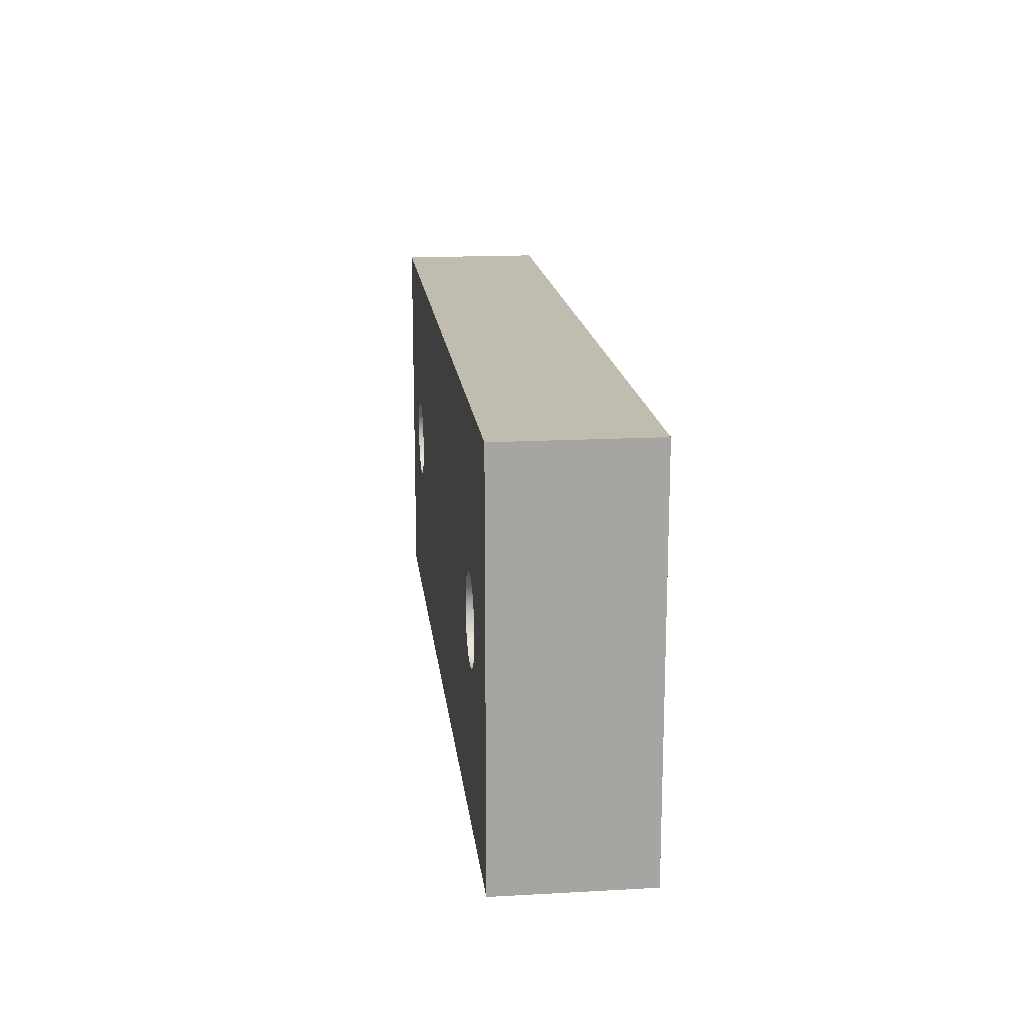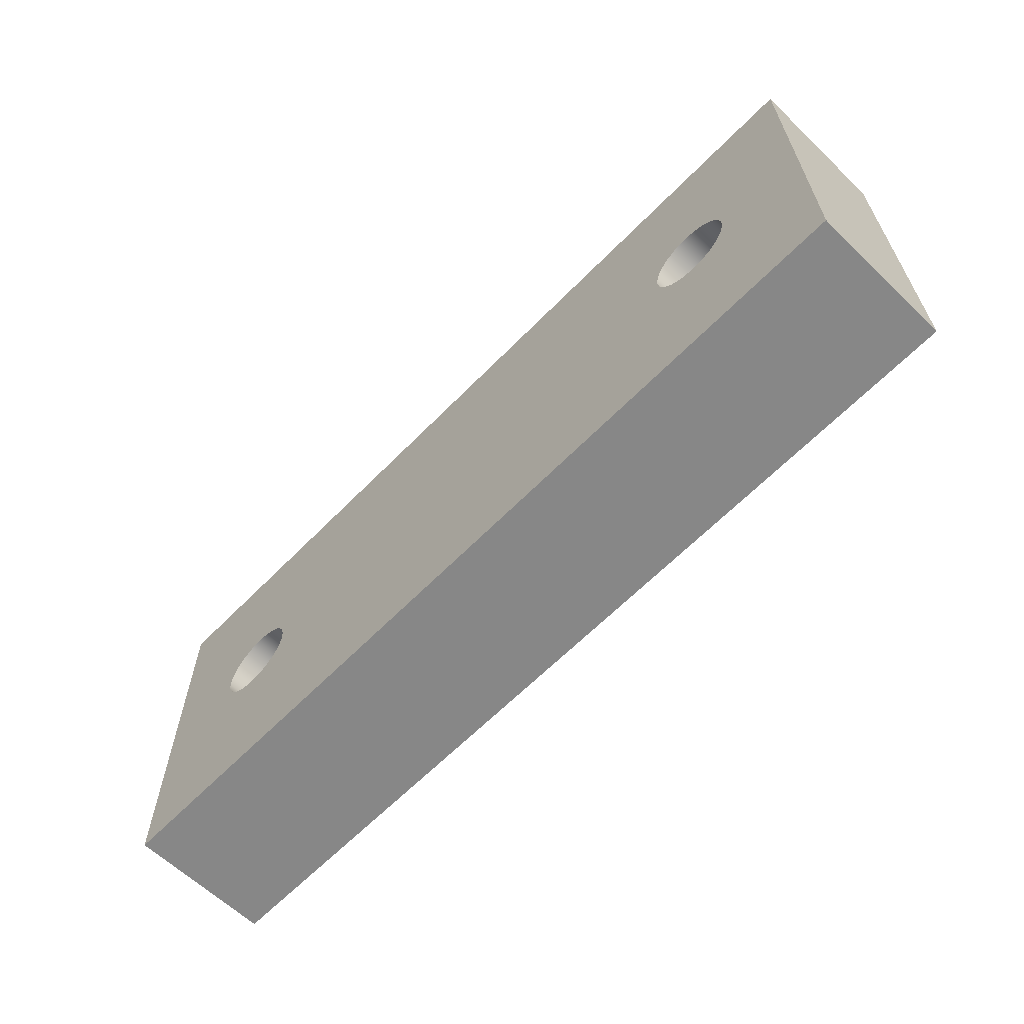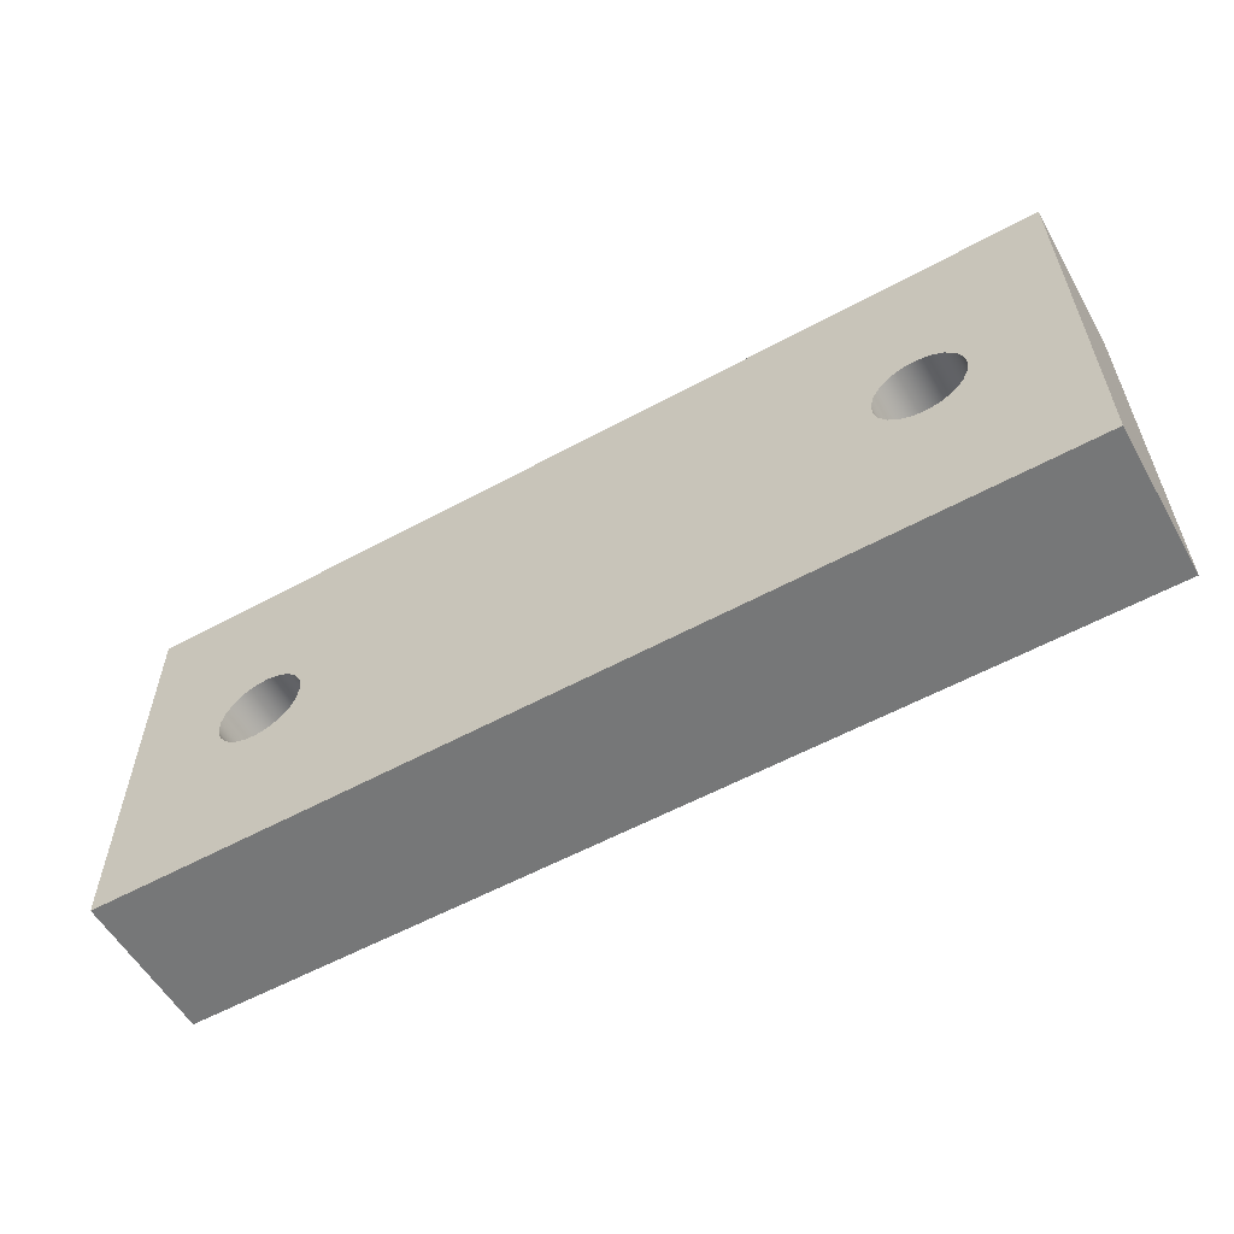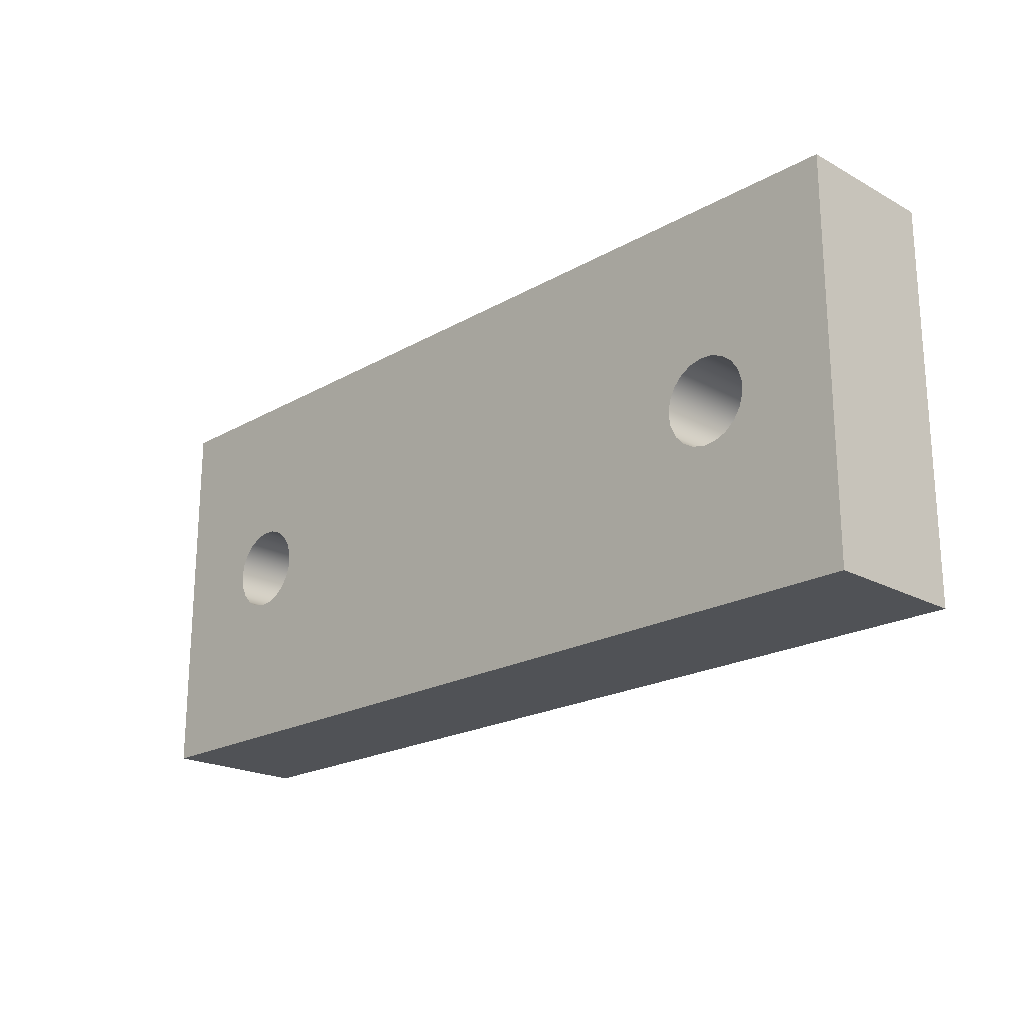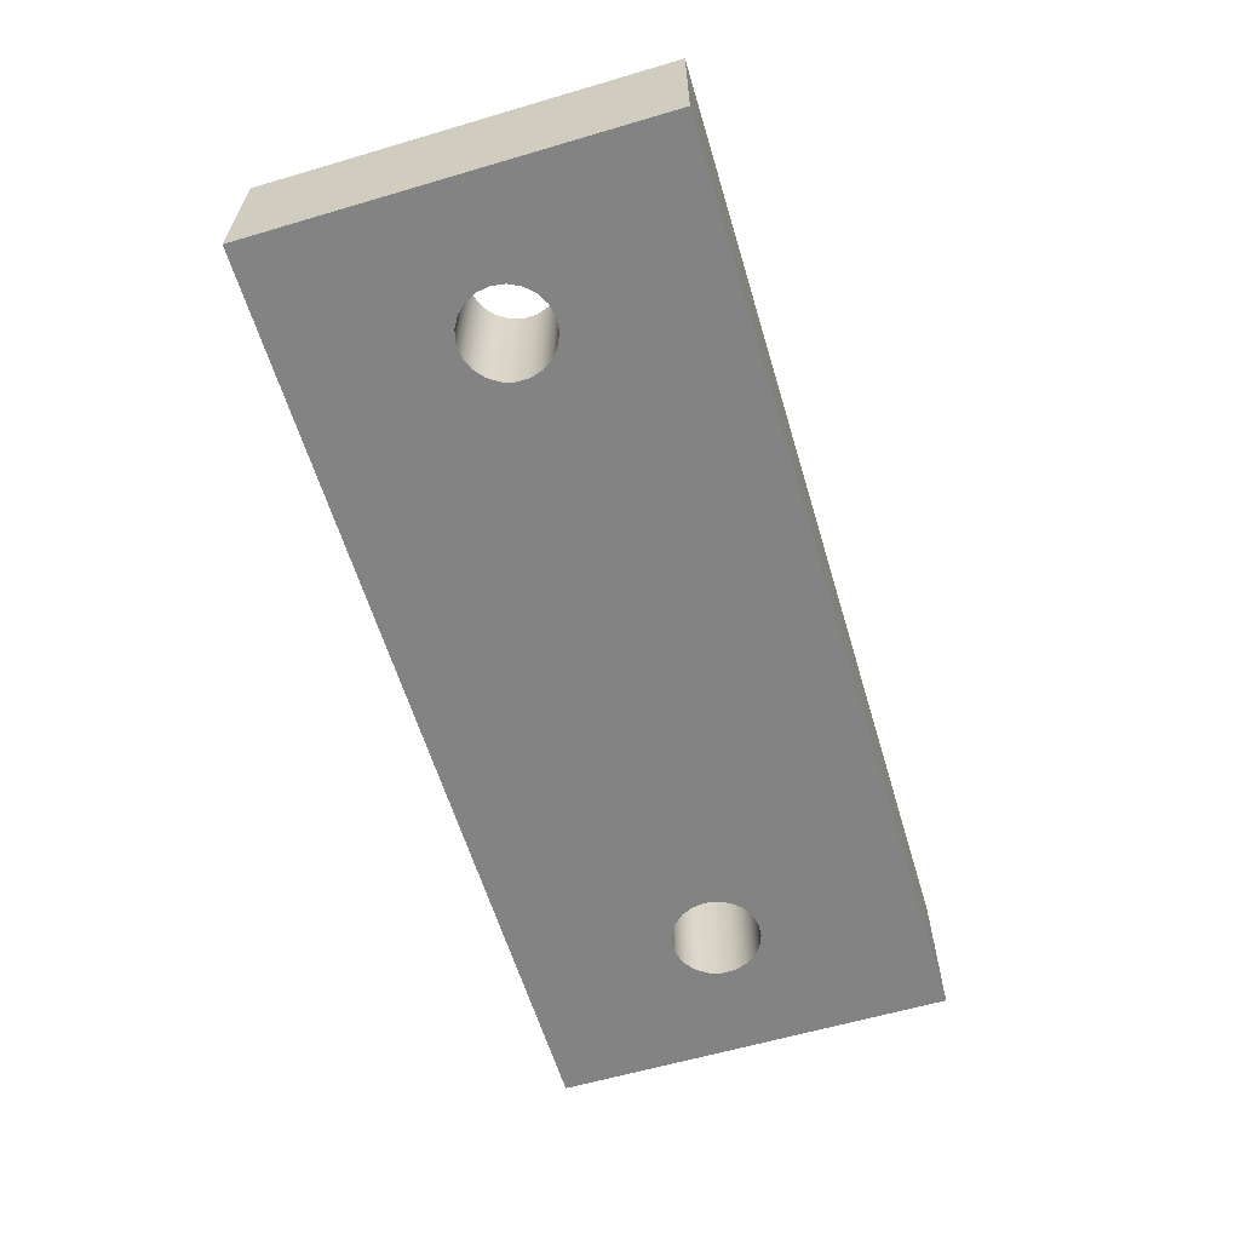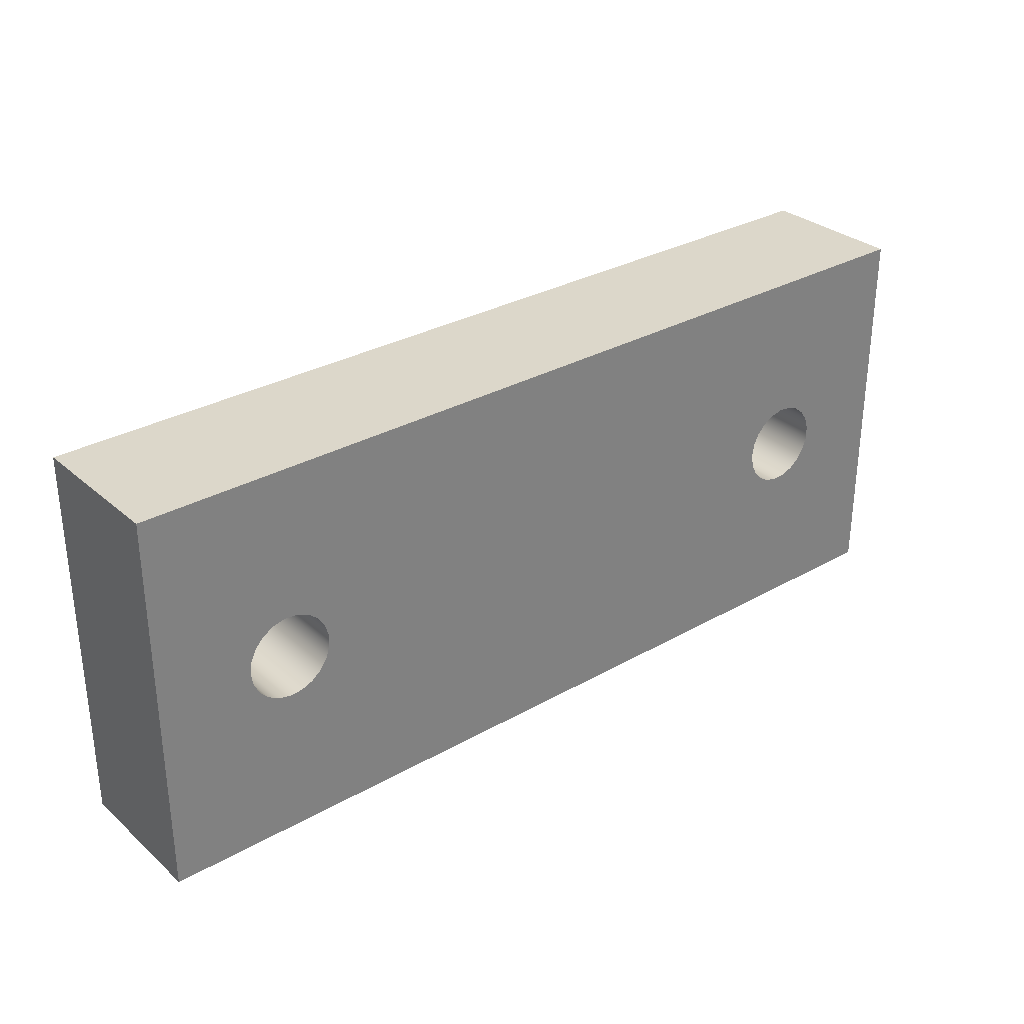
<metadata>
{"format":"obj","ext":"obj","renderer":"f3d","projection":"perspective","resolution":1024,"background":"white","views":[{"elev":16.6,"azim":83.6,"up":"+Z"},{"elev":-62.6,"azim":45.9,"up":"+Z"},{"elev":-57.0,"azim":-150.4,"up":"+Z"},{"elev":-20.8,"azim":45.6,"up":"+Z"},{"elev":-61.0,"azim":-73.3,"up":"+Y"},{"elev":30.7,"azim":-39.2,"up":"+Z"}]}
</metadata>
<code>
v 0.6194 0.9525 -1.27
v 0.6318 0.9525 -1.187
v 0.6681 0.9525 -1.112
v 0.725 0.9525 -1.051
v 0.7975 0.9525 -1.009
v 0.879 0.9525 -0.9901
v 0.9625 0.9525 -0.9964
v 1.04 0.9525 -1.027
v 1.106 0.9525 -1.079
v 1.153 0.9525 -1.148
v 1.178 0.9525 -1.228
v 1.178 0.9525 -1.312
v 1.153 0.9525 -1.392
v 1.106 0.9525 -1.461
v 1.04 0.9525 -1.513
v 0.9625 0.9525 -1.544
v 0.879 0.9525 -1.55
v 0.7975 0.9525 -1.531
v 0.725 0.9525 -1.489
v 0.6681 0.9525 -1.428
v 0.6318 0.9525 -1.353
v 0.6194 0 -1.27
v 0.6318 0 -1.353
v 0.6681 0 -1.428
v 0.725 0 -1.489
v 0.7975 0 -1.531
v 0.879 0 -1.55
v 0.9625 0 -1.544
v 1.04 0 -1.513
v 1.106 0 -1.461
v 1.153 0 -1.392
v 1.178 0 -1.312
v 1.178 0 -1.228
v 1.153 0 -1.148
v 1.106 0 -1.079
v 1.04 0 -1.027
v 0.9625 0 -0.9964
v 0.879 0 -0.9901
v 0.7975 0 -1.009
v 0.725 0 -1.051
v 0.6681 0 -1.112
v 0.6318 0 -1.187
v 0.6194 0.9525 -1.27
v 0.6194 0 -1.27
v 4.819 0.9525 -1.27
v 4.832 0.9525 -1.187
v 4.868 0.9525 -1.112
v 4.925 0.9525 -1.051
v 4.997 0.9525 -1.009
v 5.079 0.9525 -0.9901
v 5.162 0.9525 -0.9964
v 5.24 0.9525 -1.027
v 5.306 0.9525 -1.079
v 5.353 0.9525 -1.148
v 5.378 0.9525 -1.228
v 5.378 0.9525 -1.312
v 5.353 0.9525 -1.392
v 5.306 0.9525 -1.461
v 5.24 0.9525 -1.513
v 5.162 0.9525 -1.544
v 5.079 0.9525 -1.55
v 4.997 0.9525 -1.531
v 4.925 0.9525 -1.489
v 4.868 0.9525 -1.428
v 4.832 0.9525 -1.353
v 4.819 0 -1.27
v 4.832 0 -1.353
v 4.868 0 -1.428
v 4.925 0 -1.489
v 4.997 0 -1.531
v 5.079 0 -1.55
v 5.162 0 -1.544
v 5.24 0 -1.513
v 5.306 0 -1.461
v 5.353 0 -1.392
v 5.378 0 -1.312
v 5.378 0 -1.228
v 5.353 0 -1.148
v 5.306 0 -1.079
v 5.24 0 -1.027
v 5.162 0 -0.9964
v 5.079 0 -0.9901
v 4.997 0 -1.009
v 4.925 0 -1.051
v 4.868 0 -1.112
v 4.832 0 -1.187
v 4.819 0.9525 -1.27
v 4.819 0 -1.27
v 6 0 -2.54
v 1.233e-32 0 -2.54
v 0 0.9525 -2.54
v 6 0.9525 -2.54
v 6 0 -1.079e-32
v 6 0 -2.54
v 6 0.9525 -2.54
v 6 0.9525 0
v 0 0 0
v 6 0 -1.079e-32
v 6 0.9525 0
v 0 0.9525 0
v 1.233e-32 0 -2.54
v 0 0 0
v 0 0.9525 0
v 0 0.9525 -2.54
v 4.819 0.9525 -1.27
v 4.832 0.9525 -1.353
v 4.868 0.9525 -1.428
v 4.925 0.9525 -1.489
v 4.997 0.9525 -1.531
v 5.079 0.9525 -1.55
v 5.162 0.9525 -1.544
v 5.24 0.9525 -1.513
v 5.306 0.9525 -1.461
v 5.353 0.9525 -1.392
v 5.378 0.9525 -1.312
v 5.378 0.9525 -1.228
v 5.353 0.9525 -1.148
v 5.306 0.9525 -1.079
v 5.24 0.9525 -1.027
v 5.162 0.9525 -0.9964
v 5.079 0.9525 -0.9901
v 4.997 0.9525 -1.009
v 4.925 0.9525 -1.051
v 4.868 0.9525 -1.112
v 4.832 0.9525 -1.187
v 0.6194 0.9525 -1.27
v 0.6318 0.9525 -1.353
v 0.6681 0.9525 -1.428
v 0.725 0.9525 -1.489
v 0.7975 0.9525 -1.531
v 0.879 0.9525 -1.55
v 0.9625 0.9525 -1.544
v 1.04 0.9525 -1.513
v 1.106 0.9525 -1.461
v 1.153 0.9525 -1.392
v 1.178 0.9525 -1.312
v 1.178 0.9525 -1.228
v 1.153 0.9525 -1.148
v 1.106 0.9525 -1.079
v 1.04 0.9525 -1.027
v 0.9625 0.9525 -0.9964
v 0.879 0.9525 -0.9901
v 0.7975 0.9525 -1.009
v 0.725 0.9525 -1.051
v 0.6681 0.9525 -1.112
v 0.6318 0.9525 -1.187
v 0 0.9525 -2.54
v 0 0.9525 0
v 6 0.9525 0
v 6 0.9525 -2.54
v 4.819 0 -1.27
v 4.832 0 -1.187
v 4.868 0 -1.112
v 4.925 0 -1.051
v 4.997 0 -1.009
v 5.079 0 -0.9901
v 5.162 0 -0.9964
v 5.24 0 -1.027
v 5.306 0 -1.079
v 5.353 0 -1.148
v 5.378 0 -1.228
v 5.378 0 -1.312
v 5.353 0 -1.392
v 5.306 0 -1.461
v 5.24 0 -1.513
v 5.162 0 -1.544
v 5.079 0 -1.55
v 4.997 0 -1.531
v 4.925 0 -1.489
v 4.868 0 -1.428
v 4.832 0 -1.353
v 0.6194 0 -1.27
v 0.6318 0 -1.187
v 0.6681 0 -1.112
v 0.725 0 -1.051
v 0.7975 0 -1.009
v 0.879 0 -0.9901
v 0.9625 0 -0.9964
v 1.04 0 -1.027
v 1.106 0 -1.079
v 1.153 0 -1.148
v 1.178 0 -1.228
v 1.178 0 -1.312
v 1.153 0 -1.392
v 1.106 0 -1.461
v 1.04 0 -1.513
v 0.9625 0 -1.544
v 0.879 0 -1.55
v 0.7975 0 -1.531
v 0.725 0 -1.489
v 0.6681 0 -1.428
v 0.6318 0 -1.353
v 0 0 0
v 1.233e-32 0 -2.54
v 6 0 -2.54
v 6 0 -1.079e-32
g c2e1359a-e36e-11ea-abe8-54bf646e7e1f
f 2 42 1
f 1 42 44
f 43 22 21
f 21 22 23
f 21 23 20
f 20 23 24
f 20 24 19
f 19 24 25
f 19 25 18
f 18 25 26
f 18 26 17
f 17 26 27
f 17 27 16
f 16 27 28
f 16 28 15
f 15 28 29
f 15 29 14
f 14 29 30
f 14 30 13
f 13 30 31
f 13 31 12
f 12 31 32
f 12 32 11
f 11 32 33
f 11 33 10
f 10 33 34
f 10 34 9
f 9 34 35
f 9 35 8
f 8 35 36
f 8 36 7
f 7 36 37
f 7 37 6
f 6 37 38
f 6 38 5
f 5 38 39
f 5 39 4
f 4 39 40
f 4 40 3
f 3 40 41
f 3 41 2
f 2 41 42
g c2e3314c-e36e-11ea-9ea8-54bf646e7e1f
f 46 86 45
f 45 86 88
f 87 66 65
f 65 66 67
f 65 67 64
f 64 67 68
f 64 68 63
f 63 68 69
f 63 69 62
f 62 69 70
f 62 70 61
f 61 70 71
f 61 71 60
f 60 71 72
f 60 72 59
f 59 72 73
f 59 73 58
f 58 73 74
f 58 74 57
f 57 74 75
f 57 75 56
f 56 75 76
f 56 76 55
f 55 76 77
f 55 77 54
f 54 77 78
f 54 78 53
f 53 78 79
f 53 79 52
f 52 79 80
f 52 80 51
f 51 80 81
f 51 81 50
f 50 81 82
f 50 82 49
f 49 82 83
f 49 83 48
f 48 83 84
f 48 84 47
f 47 84 85
f 47 85 46
f 46 85 86
g c2e52d28-e36e-11ea-ae7b-54bf646e7e1f
f 89 90 92
f 92 90 91
g c2e75008-e36e-11ea-9d60-54bf646e7e1f
f 93 94 96
f 96 94 95
g c2e972ec-e36e-11ea-96fd-54bf646e7e1f
f 97 98 100
f 100 98 99
g c2eb6ee4-e36e-11ea-b785-54bf646e7e1f
f 101 102 104
f 104 102 103
g c2edb8dc-e36e-11ea-8d32-54bf646e7e1f
f 106 136 105
f 105 136 137
f 105 137 125
f 125 137 138
f 125 138 124
f 124 138 139
f 124 139 123
f 123 139 140
f 123 140 122
f 122 140 141
f 122 141 149
f 149 141 148
f 148 141 142
f 148 142 143
f 136 106 135
f 135 106 107
f 135 107 134
f 134 107 108
f 134 108 133
f 133 108 109
f 133 109 132
f 132 109 150
f 132 150 147
f 109 110 150
f 150 110 111
f 150 111 112
f 112 113 150
f 150 113 114
f 150 114 115
f 150 115 149
f 149 115 116
f 149 116 117
f 117 118 149
f 149 118 119
f 149 119 120
f 120 121 149
f 149 121 122
f 127 147 126
f 126 147 148
f 126 148 146
f 146 148 145
f 145 148 144
f 144 148 143
f 127 128 147
f 147 128 129
f 147 129 130
f 130 131 147
f 147 131 132
g c2efdba2-e36e-11ea-840a-54bf646e7e1f
f 152 182 151
f 151 182 183
f 151 183 171
f 171 183 184
f 171 184 170
f 170 184 185
f 170 185 169
f 169 185 186
f 169 186 168
f 168 186 187
f 168 187 195
f 195 187 194
f 194 187 188
f 194 188 189
f 182 152 181
f 181 152 153
f 181 153 180
f 180 153 154
f 180 154 179
f 179 154 155
f 179 155 178
f 178 155 196
f 178 196 193
f 155 156 196
f 196 156 157
f 196 157 158
f 158 159 196
f 196 159 160
f 196 160 161
f 161 162 196
f 196 162 195
f 195 162 163
f 195 163 164
f 164 165 195
f 195 165 166
f 195 166 167
f 167 168 195
f 173 193 172
f 172 193 194
f 172 194 192
f 192 194 191
f 191 194 190
f 190 194 189
f 173 174 193
f 193 174 175
f 193 175 176
f 176 177 193
f 193 177 178

</code>
